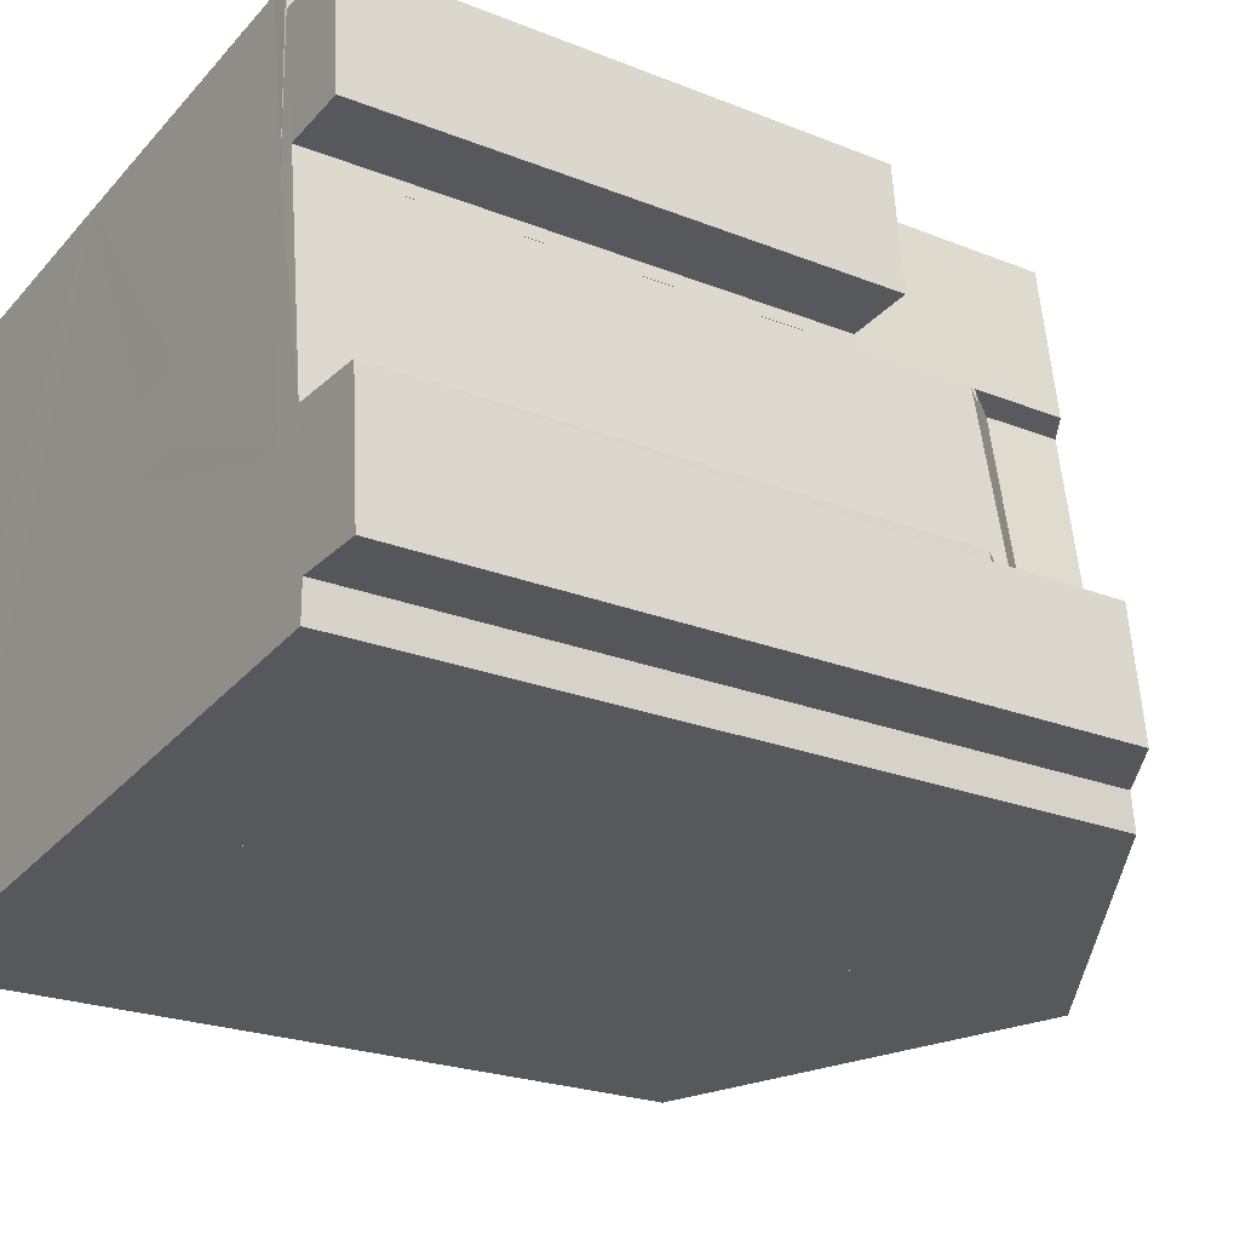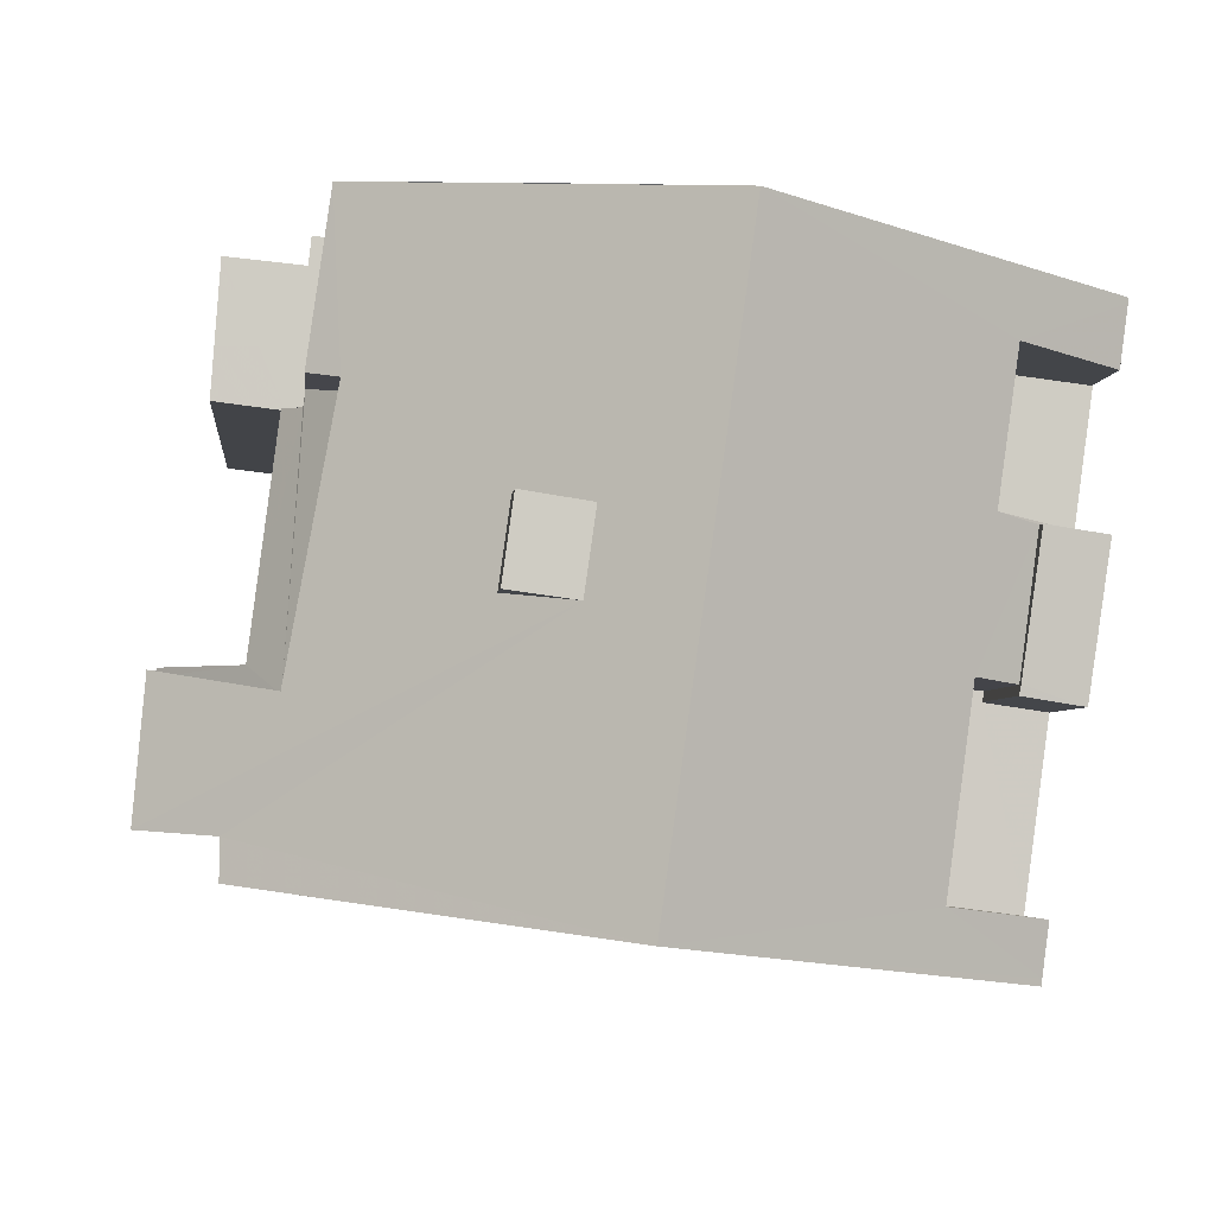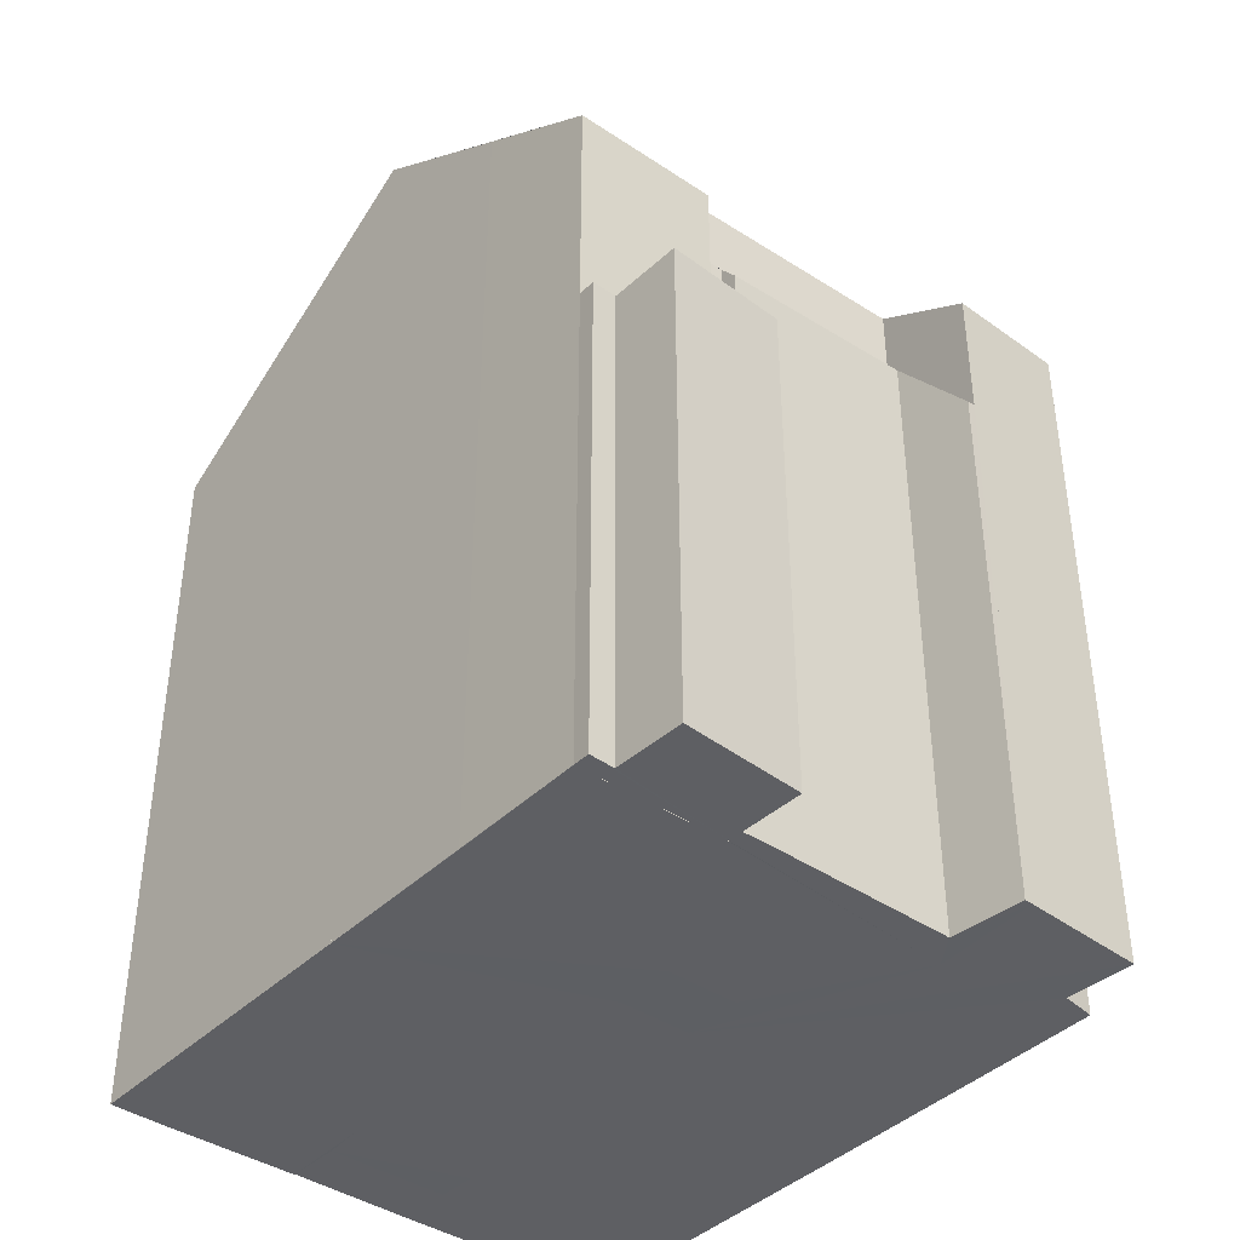
<metadata>
{"format":"obj","ext":"obj","renderer":"f3d","projection":"perspective","resolution":1024,"background":"white","views":[{"elev":-22.9,"azim":-124.4,"up":"+Y"},{"elev":-3.8,"azim":-5.3,"up":"+Y"},{"elev":-40.6,"azim":-137.4,"up":"+Z"}]}
</metadata>
<code>
v 1.744e+05 1.742e+05 16.08
v 1.744e+05 1.742e+05 0
v 1.744e+05 1.742e+05 16.08
v 1.744e+05 1.742e+05 0
v 1.744e+05 1.742e+05 16.08
v 1.744e+05 1.742e+05 0
v 1.744e+05 1.742e+05 17.43
v 1.744e+05 1.742e+05 0
v 1.744e+05 1.742e+05 17.44
v 1.744e+05 1.742e+05 0
v 1.744e+05 1.742e+05 16.09
v 1.744e+05 1.742e+05 0
v 1.744e+05 1.742e+05 16.09
v 1.744e+05 1.742e+05 0
v 1.744e+05 1.742e+05 16.88
v 1.744e+05 1.742e+05 0
v 1.744e+05 1.742e+05 16.88
v 1.744e+05 1.742e+05 0
v 1.744e+05 1.742e+05 17.45
v 1.744e+05 1.742e+05 0
v 1.744e+05 1.742e+05 17.46
v 1.744e+05 1.742e+05 0
v 1.744e+05 1.742e+05 16.1
v 1.744e+05 1.742e+05 0
v 1.744e+05 1.742e+05 16.1
v 1.744e+05 1.742e+05 0
v 1.744e+05 1.742e+05 16.1
v 1.744e+05 1.742e+05 0
v 1.744e+05 1.742e+05 20.71
v 1.744e+05 1.742e+05 0
v 1.744e+05 1.742e+05 20.7
v 1.744e+05 1.742e+05 0
v 1.744e+05 1.742e+05 16.08
v 1.744e+05 1.742e+05 0
v 1.744e+05 1.742e+05 16.08
v 1.744e+05 1.742e+05 16.08
v 1.744e+05 1.742e+05 0
v 1.744e+05 1.742e+05 0
v 1.744e+05 1.742e+05 16.08
v 1.744e+05 1.742e+05 16.08
v 1.744e+05 1.742e+05 0
v 1.744e+05 1.742e+05 0
v 1.744e+05 1.742e+05 16.08
v 1.744e+05 1.742e+05 17.43
v 1.744e+05 1.742e+05 0
v 1.744e+05 1.742e+05 0
v 1.744e+05 1.742e+05 17.43
v 1.744e+05 1.742e+05 17.44
v 1.744e+05 1.742e+05 0
v 1.744e+05 1.742e+05 0
v 1.744e+05 1.742e+05 17.44
v 1.744e+05 1.742e+05 16.09
v 1.744e+05 1.742e+05 0
v 1.744e+05 1.742e+05 0
v 1.744e+05 1.742e+05 16.09
v 1.744e+05 1.742e+05 16.09
v 1.744e+05 1.742e+05 0
v 1.744e+05 1.742e+05 0
v 1.744e+05 1.742e+05 16.09
v 1.744e+05 1.742e+05 16.88
v 1.744e+05 1.742e+05 0
v 1.744e+05 1.742e+05 0
v 1.744e+05 1.742e+05 16.88
v 1.744e+05 1.742e+05 16.88
v 1.744e+05 1.742e+05 0
v 1.744e+05 1.742e+05 0
v 1.744e+05 1.742e+05 16.88
v 1.744e+05 1.742e+05 17.45
v 1.744e+05 1.742e+05 0
v 1.744e+05 1.742e+05 0
v 1.744e+05 1.742e+05 17.45
v 1.744e+05 1.742e+05 17.46
v 1.744e+05 1.742e+05 0
v 1.744e+05 1.742e+05 0
v 1.744e+05 1.742e+05 17.46
v 1.744e+05 1.742e+05 16.1
v 1.744e+05 1.742e+05 0
v 1.744e+05 1.742e+05 0
v 1.744e+05 1.742e+05 16.1
v 1.744e+05 1.742e+05 16.1
v 1.744e+05 1.742e+05 0
v 1.744e+05 1.742e+05 0
v 1.744e+05 1.742e+05 16.1
v 1.744e+05 1.742e+05 16.1
v 1.744e+05 1.742e+05 0
v 1.744e+05 1.742e+05 0
v 1.744e+05 1.742e+05 16.1
v 1.744e+05 1.742e+05 20.71
v 1.744e+05 1.742e+05 0
v 1.744e+05 1.742e+05 0
v 1.744e+05 1.742e+05 20.71
v 1.744e+05 1.742e+05 20.7
v 1.744e+05 1.742e+05 0
v 1.744e+05 1.742e+05 0
v 1.744e+05 1.742e+05 20.7
v 1.744e+05 1.742e+05 16.08
v 1.744e+05 1.742e+05 0
v 1.744e+05 1.742e+05 0
v 1.744e+05 1.742e+05 14.13
v 1.744e+05 1.742e+05 0
v 1.744e+05 1.742e+05 14.15
v 1.744e+05 1.742e+05 0
v 1.744e+05 1.742e+05 14.12
v 1.744e+05 1.742e+05 0
v 1.744e+05 1.742e+05 14.1
v 1.744e+05 1.742e+05 0
v 1.744e+05 1.742e+05 14.11
v 1.744e+05 1.742e+05 0
v 1.744e+05 1.742e+05 14.11
v 1.744e+05 1.742e+05 0
v 1.744e+05 1.742e+05 14.13
v 1.744e+05 1.742e+05 0
v 1.744e+05 1.742e+05 14.13
v 1.744e+05 1.742e+05 14.15
v 1.744e+05 1.742e+05 0
v 1.744e+05 1.742e+05 0
v 1.744e+05 1.742e+05 14.15
v 1.744e+05 1.742e+05 14.12
v 1.744e+05 1.742e+05 0
v 1.744e+05 1.742e+05 0
v 1.744e+05 1.742e+05 14.12
v 1.744e+05 1.742e+05 14.1
v 1.744e+05 1.742e+05 0
v 1.744e+05 1.742e+05 0
v 1.744e+05 1.742e+05 14.1
v 1.744e+05 1.742e+05 14.11
v 1.744e+05 1.742e+05 0
v 1.744e+05 1.742e+05 0
v 1.744e+05 1.742e+05 14.11
v 1.744e+05 1.742e+05 14.11
v 1.744e+05 1.742e+05 0
v 1.744e+05 1.742e+05 0
v 1.744e+05 1.742e+05 14.11
v 1.744e+05 1.742e+05 14.13
v 1.744e+05 1.742e+05 0
v 1.744e+05 1.742e+05 0
v 1.744e+05 1.742e+05 14.19
v 1.744e+05 1.742e+05 0
v 1.744e+05 1.742e+05 14.23
v 1.744e+05 1.742e+05 0
v 1.744e+05 1.742e+05 14.07
v 1.744e+05 1.742e+05 0
v 1.744e+05 1.742e+05 14.02
v 1.744e+05 1.742e+05 0
v 1.744e+05 1.742e+05 14.19
v 1.744e+05 1.742e+05 0
v 1.744e+05 1.742e+05 14.19
v 1.744e+05 1.742e+05 14.23
v 1.744e+05 1.742e+05 0
v 1.744e+05 1.742e+05 0
v 1.744e+05 1.742e+05 14.23
v 1.744e+05 1.742e+05 14.07
v 1.744e+05 1.742e+05 0
v 1.744e+05 1.742e+05 0
v 1.744e+05 1.742e+05 14.07
v 1.744e+05 1.742e+05 14.02
v 1.744e+05 1.742e+05 0
v 1.744e+05 1.742e+05 0
v 1.744e+05 1.742e+05 14.02
v 1.744e+05 1.742e+05 14.19
v 1.744e+05 1.742e+05 0
v 1.744e+05 1.742e+05 0
v 1.744e+05 1.742e+05 17.05
v 1.744e+05 1.742e+05 0
v 1.744e+05 1.742e+05 16.89
v 1.744e+05 1.742e+05 0
v 1.744e+05 1.742e+05 17.02
v 1.744e+05 1.742e+05 0
v 1.744e+05 1.742e+05 17.03
v 1.744e+05 1.742e+05 0
v 1.744e+05 1.742e+05 17.17
v 1.744e+05 1.742e+05 0
v 1.744e+05 1.742e+05 17.05
v 1.744e+05 1.742e+05 0
v 1.744e+05 1.742e+05 17.05
v 1.744e+05 1.742e+05 16.89
v 1.744e+05 1.742e+05 0
v 1.744e+05 1.742e+05 0
v 1.744e+05 1.742e+05 16.89
v 1.744e+05 1.742e+05 17.02
v 1.744e+05 1.742e+05 0
v 1.744e+05 1.742e+05 0
v 1.744e+05 1.742e+05 17.02
v 1.744e+05 1.742e+05 17.03
v 1.744e+05 1.742e+05 0
v 1.744e+05 1.742e+05 0
v 1.744e+05 1.742e+05 17.03
v 1.744e+05 1.742e+05 17.17
v 1.744e+05 1.742e+05 0
v 1.744e+05 1.742e+05 0
v 1.744e+05 1.742e+05 17.17
v 1.744e+05 1.742e+05 17.05
v 1.744e+05 1.742e+05 0
v 1.744e+05 1.742e+05 0
v 1.744e+05 1.742e+05 11.21
v 1.744e+05 1.742e+05 0
v 1.744e+05 1.742e+05 11.2
v 1.744e+05 1.742e+05 0
v 1.744e+05 1.742e+05 11.24
v 1.744e+05 1.742e+05 0
v 1.744e+05 1.742e+05 11.19
v 1.744e+05 1.742e+05 0
v 1.744e+05 1.742e+05 11.19
v 1.744e+05 1.742e+05 0
v 1.744e+05 1.742e+05 11.15
v 1.744e+05 1.742e+05 0
v 1.744e+05 1.742e+05 11.14
v 1.744e+05 1.742e+05 0
v 1.744e+05 1.742e+05 11.13
v 1.744e+05 1.742e+05 0
v 1.744e+05 1.742e+05 11.2
v 1.744e+05 1.742e+05 0
v 1.744e+05 1.742e+05 11.21
v 1.744e+05 1.742e+05 0
v 1.744e+05 1.742e+05 11.21
v 1.744e+05 1.742e+05 11.2
v 1.744e+05 1.742e+05 0
v 1.744e+05 1.742e+05 0
v 1.744e+05 1.742e+05 11.2
v 1.744e+05 1.742e+05 11.24
v 1.744e+05 1.742e+05 0
v 1.744e+05 1.742e+05 0
v 1.744e+05 1.742e+05 11.24
v 1.744e+05 1.742e+05 11.19
v 1.744e+05 1.742e+05 0
v 1.744e+05 1.742e+05 0
v 1.744e+05 1.742e+05 11.19
v 1.744e+05 1.742e+05 11.19
v 1.744e+05 1.742e+05 0
v 1.744e+05 1.742e+05 0
v 1.744e+05 1.742e+05 11.19
v 1.744e+05 1.742e+05 11.15
v 1.744e+05 1.742e+05 0
v 1.744e+05 1.742e+05 0
v 1.744e+05 1.742e+05 11.15
v 1.744e+05 1.742e+05 11.14
v 1.744e+05 1.742e+05 0
v 1.744e+05 1.742e+05 0
v 1.744e+05 1.742e+05 11.14
v 1.744e+05 1.742e+05 11.13
v 1.744e+05 1.742e+05 0
v 1.744e+05 1.742e+05 0
v 1.744e+05 1.742e+05 11.13
v 1.744e+05 1.742e+05 11.2
v 1.744e+05 1.742e+05 0
v 1.744e+05 1.742e+05 0
v 1.744e+05 1.742e+05 11.2
v 1.744e+05 1.742e+05 11.21
v 1.744e+05 1.742e+05 0
v 1.744e+05 1.742e+05 0
v 1.744e+05 1.742e+05 19.55
v 1.744e+05 1.742e+05 0
v 1.744e+05 1.742e+05 19.55
v 1.744e+05 1.742e+05 0
v 1.744e+05 1.742e+05 19.57
v 1.744e+05 1.742e+05 0
v 1.744e+05 1.742e+05 19.57
v 1.744e+05 1.742e+05 0
v 1.744e+05 1.742e+05 19.55
v 1.744e+05 1.742e+05 0
v 1.744e+05 1.742e+05 19.55
v 1.744e+05 1.742e+05 19.55
v 1.744e+05 1.742e+05 0
v 1.744e+05 1.742e+05 0
v 1.744e+05 1.742e+05 19.55
v 1.744e+05 1.742e+05 19.57
v 1.744e+05 1.742e+05 0
v 1.744e+05 1.742e+05 0
v 1.744e+05 1.742e+05 19.57
v 1.744e+05 1.742e+05 19.57
v 1.744e+05 1.742e+05 0
v 1.744e+05 1.742e+05 0
v 1.744e+05 1.742e+05 19.57
v 1.744e+05 1.742e+05 19.55
v 1.744e+05 1.742e+05 0
v 1.744e+05 1.742e+05 0
v 1.744e+05 1.742e+05 12.08
v 1.744e+05 1.742e+05 0
v 1.744e+05 1.742e+05 14.14
v 1.744e+05 1.742e+05 0
v 1.744e+05 1.742e+05 13.82
v 1.744e+05 1.742e+05 0
v 1.744e+05 1.742e+05 14.3
v 1.744e+05 1.742e+05 0
v 1.744e+05 1.742e+05 14.28
v 1.744e+05 1.742e+05 0
v 1.744e+05 1.742e+05 15.06
v 1.744e+05 1.742e+05 0
v 1.744e+05 1.742e+05 15.06
v 1.744e+05 1.742e+05 0
v 1.744e+05 1.742e+05 12.11
v 1.744e+05 1.742e+05 0
v 1.744e+05 1.742e+05 12.08
v 1.744e+05 1.742e+05 0
v 1.744e+05 1.742e+05 12.08
v 1.744e+05 1.742e+05 14.14
v 1.744e+05 1.742e+05 0
v 1.744e+05 1.742e+05 0
v 1.744e+05 1.742e+05 14.14
v 1.744e+05 1.742e+05 13.82
v 1.744e+05 1.742e+05 0
v 1.744e+05 1.742e+05 0
v 1.744e+05 1.742e+05 13.82
v 1.744e+05 1.742e+05 14.3
v 1.744e+05 1.742e+05 0
v 1.744e+05 1.742e+05 0
v 1.744e+05 1.742e+05 14.3
v 1.744e+05 1.742e+05 14.28
v 1.744e+05 1.742e+05 0
v 1.744e+05 1.742e+05 0
v 1.744e+05 1.742e+05 14.28
v 1.744e+05 1.742e+05 15.06
v 1.744e+05 1.742e+05 0
v 1.744e+05 1.742e+05 0
v 1.744e+05 1.742e+05 15.06
v 1.744e+05 1.742e+05 15.06
v 1.744e+05 1.742e+05 0
v 1.744e+05 1.742e+05 0
v 1.744e+05 1.742e+05 15.06
v 1.744e+05 1.742e+05 12.11
v 1.744e+05 1.742e+05 0
v 1.744e+05 1.742e+05 0
v 1.744e+05 1.742e+05 12.11
v 1.744e+05 1.742e+05 12.08
v 1.744e+05 1.742e+05 0
v 1.744e+05 1.742e+05 0
v 1.744e+05 1.742e+05 16.24
v 1.744e+05 1.742e+05 0
v 1.744e+05 1.742e+05 16.16
v 1.744e+05 1.742e+05 0
v 1.744e+05 1.742e+05 15.18
v 1.744e+05 1.742e+05 0
v 1.744e+05 1.742e+05 15.08
v 1.744e+05 1.742e+05 0
v 1.744e+05 1.742e+05 16.59
v 1.744e+05 1.742e+05 0
v 1.744e+05 1.742e+05 16.74
v 1.744e+05 1.742e+05 0
v 1.744e+05 1.742e+05 16.34
v 1.744e+05 1.742e+05 0
v 1.744e+05 1.742e+05 16.34
v 1.744e+05 1.742e+05 0
v 1.744e+05 1.742e+05 18.32
v 1.744e+05 1.742e+05 0
v 1.744e+05 1.742e+05 20.7
v 1.744e+05 1.742e+05 0
v 1.744e+05 1.742e+05 20.71
v 1.744e+05 1.742e+05 0
v 1.744e+05 1.742e+05 16.24
v 1.744e+05 1.742e+05 0
v 1.744e+05 1.742e+05 18.7
v 1.744e+05 1.742e+05 0
v 1.744e+05 1.742e+05 18.7
v 1.744e+05 1.742e+05 0
v 1.744e+05 1.742e+05 19.57
v 1.744e+05 1.742e+05 0
v 1.744e+05 1.742e+05 19.57
v 1.744e+05 1.742e+05 0
v 1.744e+05 1.742e+05 18.7
v 1.744e+05 1.742e+05 0
v 1.744e+05 1.742e+05 16.24
v 1.744e+05 1.742e+05 16.16
v 1.744e+05 1.742e+05 0
v 1.744e+05 1.742e+05 0
v 1.744e+05 1.742e+05 16.16
v 1.744e+05 1.742e+05 15.18
v 1.744e+05 1.742e+05 0
v 1.744e+05 1.742e+05 0
v 1.744e+05 1.742e+05 15.18
v 1.744e+05 1.742e+05 15.08
v 1.744e+05 1.742e+05 0
v 1.744e+05 1.742e+05 0
v 1.744e+05 1.742e+05 15.08
v 1.744e+05 1.742e+05 16.59
v 1.744e+05 1.742e+05 0
v 1.744e+05 1.742e+05 0
v 1.744e+05 1.742e+05 16.59
v 1.744e+05 1.742e+05 16.74
v 1.744e+05 1.742e+05 0
v 1.744e+05 1.742e+05 0
v 1.744e+05 1.742e+05 16.74
v 1.744e+05 1.742e+05 16.34
v 1.744e+05 1.742e+05 0
v 1.744e+05 1.742e+05 0
v 1.744e+05 1.742e+05 16.34
v 1.744e+05 1.742e+05 16.34
v 1.744e+05 1.742e+05 0
v 1.744e+05 1.742e+05 0
v 1.744e+05 1.742e+05 16.34
v 1.744e+05 1.742e+05 18.32
v 1.744e+05 1.742e+05 0
v 1.744e+05 1.742e+05 0
v 1.744e+05 1.742e+05 18.32
v 1.744e+05 1.742e+05 20.7
v 1.744e+05 1.742e+05 0
v 1.744e+05 1.742e+05 0
v 1.744e+05 1.742e+05 20.7
v 1.744e+05 1.742e+05 20.71
v 1.744e+05 1.742e+05 0
v 1.744e+05 1.742e+05 0
v 1.744e+05 1.742e+05 20.71
v 1.744e+05 1.742e+05 16.24
v 1.744e+05 1.742e+05 0
v 1.744e+05 1.742e+05 0
v 1.744e+05 1.742e+05 18.7
v 1.744e+05 1.742e+05 18.7
v 1.744e+05 1.742e+05 0
v 1.744e+05 1.742e+05 0
v 1.744e+05 1.742e+05 18.7
v 1.744e+05 1.742e+05 19.57
v 1.744e+05 1.742e+05 0
v 1.744e+05 1.742e+05 0
v 1.744e+05 1.742e+05 19.57
v 1.744e+05 1.742e+05 19.57
v 1.744e+05 1.742e+05 0
v 1.744e+05 1.742e+05 0
v 1.744e+05 1.742e+05 19.57
v 1.744e+05 1.742e+05 18.7
v 1.744e+05 1.742e+05 0
v 1.744e+05 1.742e+05 0
f 3 33 31
f 29 27 25
f 25 23 21
f 19 17 15
f 15 13 11
f 7 5 3
f 29 25 21
f 15 11 9
f 7 3 31
f 31 29 21
f 19 15 9
f 9 7 31
f 31 21 19
f 19 9 31
f 32 34 4
f 26 28 30
f 22 24 26
f 16 18 20
f 12 14 16
f 4 6 8
f 22 26 30
f 10 12 16
f 32 4 8
f 22 30 32
f 10 16 20
f 32 8 10
f 20 22 32
f 32 10 20
f 35 36 37
f 35 37 38
f 39 40 41
f 39 41 42
f 43 44 45
f 43 45 46
f 47 48 49
f 47 49 50
f 51 52 53
f 51 53 54
f 55 56 57
f 55 57 58
f 59 60 61
f 59 61 62
f 63 64 65
f 63 65 66
f 67 68 69
f 67 69 70
f 71 72 73
f 71 73 74
f 75 76 77
f 75 77 78
f 79 80 81
f 79 81 82
f 83 84 85
f 83 85 86
f 87 88 89
f 87 89 90
f 91 92 93
f 91 93 94
f 95 96 97
f 95 97 98
f 101 111 109
f 109 107 105
f 105 103 101
f 101 109 105
f 110 112 102
f 106 108 110
f 102 104 106
f 106 110 102
f 113 114 115
f 113 115 116
f 117 118 119
f 117 119 120
f 121 122 123
f 121 123 124
f 125 126 127
f 125 127 128
f 129 130 131
f 129 131 132
f 133 134 135
f 133 135 136
f 139 145 143
f 143 141 139
f 144 146 140
f 140 142 144
f 147 148 149
f 147 149 150
f 151 152 153
f 151 153 154
f 155 156 157
f 155 157 158
f 159 160 161
f 159 161 162
f 165 173 171
f 169 167 165
f 165 171 169
f 172 174 166
f 166 168 170
f 170 172 166
f 175 176 177
f 175 177 178
f 179 180 181
f 179 181 182
f 183 184 185
f 183 185 186
f 187 188 189
f 187 189 190
f 191 192 193
f 191 193 194
f 197 213 211
f 211 209 207
f 205 203 201
f 201 199 197
f 211 207 205
f 205 201 197
f 197 211 205
f 212 214 198
f 208 210 212
f 202 204 206
f 198 200 202
f 206 208 212
f 198 202 206
f 206 212 198
f 215 216 217
f 215 217 218
f 219 220 221
f 219 221 222
f 223 224 225
f 223 225 226
f 227 228 229
f 227 229 230
f 231 232 233
f 231 233 234
f 235 236 237
f 235 237 238
f 239 240 241
f 239 241 242
f 243 244 245
f 243 245 246
f 247 248 249
f 247 249 250
f 253 259 257
f 257 255 253
f 258 260 254
f 254 256 258
f 261 262 263
f 261 263 264
f 265 266 267
f 265 267 268
f 269 270 271
f 269 271 272
f 273 274 275
f 273 275 276
f 279 293 291
f 289 287 285
f 283 281 279
f 279 291 289
f 289 285 283
f 283 279 289
f 292 294 280
f 286 288 290
f 280 282 284
f 290 292 280
f 284 286 290
f 290 280 284
f 295 296 297
f 295 297 298
f 299 300 301
f 299 301 302
f 303 304 305
f 303 305 306
f 307 308 309
f 307 309 310
f 311 312 313
f 311 313 314
f 315 316 317
f 315 317 318
f 319 320 321
f 319 321 322
f 323 324 325
f 323 325 326
f 345 343 341
f 341 339 337
f 355 353 335
f 335 333 331
f 329 349 347
f 345 341 337
f 337 335 353
f 355 335 331
f 337 353 359
f 355 331 329
f 345 337 359
f 355 329 347
f 345 359 357
f 357 355 347
f 347 345 357
f 342 344 346
f 338 340 342
f 336 354 356
f 332 334 336
f 348 350 330
f 338 342 346
f 354 336 338
f 332 336 356
f 360 354 338
f 330 332 356
f 360 338 346
f 348 330 356
f 358 360 346
f 348 356 358
f 358 346 348
f 361 362 363
f 361 363 364
f 365 366 367
f 365 367 368
f 369 370 371
f 369 371 372
f 373 374 375
f 373 375 376
f 377 378 379
f 377 379 380
f 381 382 383
f 381 383 384
f 385 386 387
f 385 387 388
f 389 390 391
f 389 391 392
f 393 394 395
f 393 395 396
f 397 398 399
f 397 399 400
f 401 402 403
f 401 403 404
f 405 406 407
f 405 407 408
f 409 410 411
f 409 411 412
f 413 414 415
f 413 415 416
f 417 418 419
f 417 419 420

</code>
